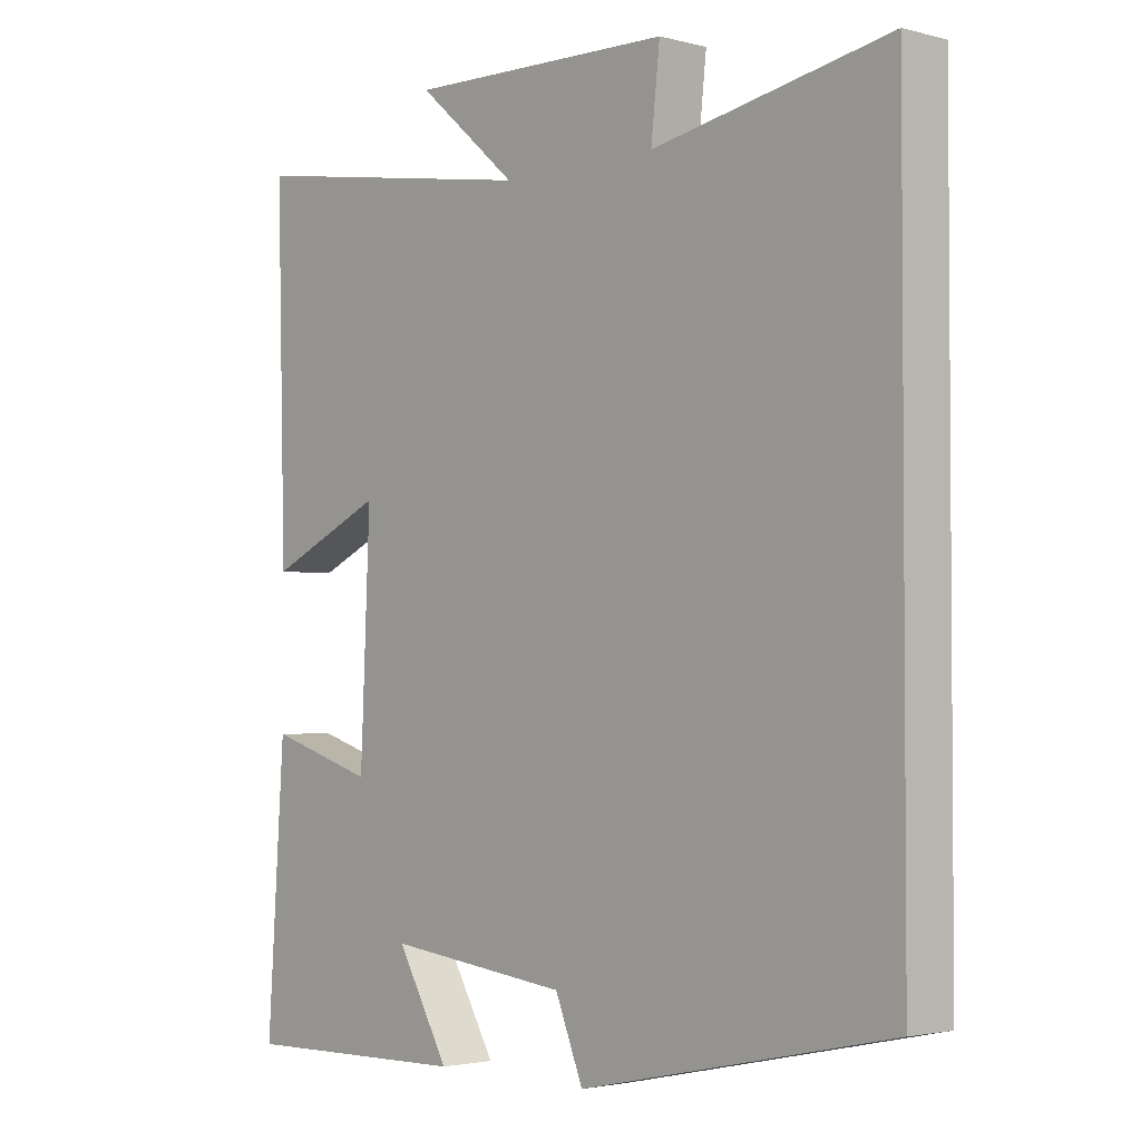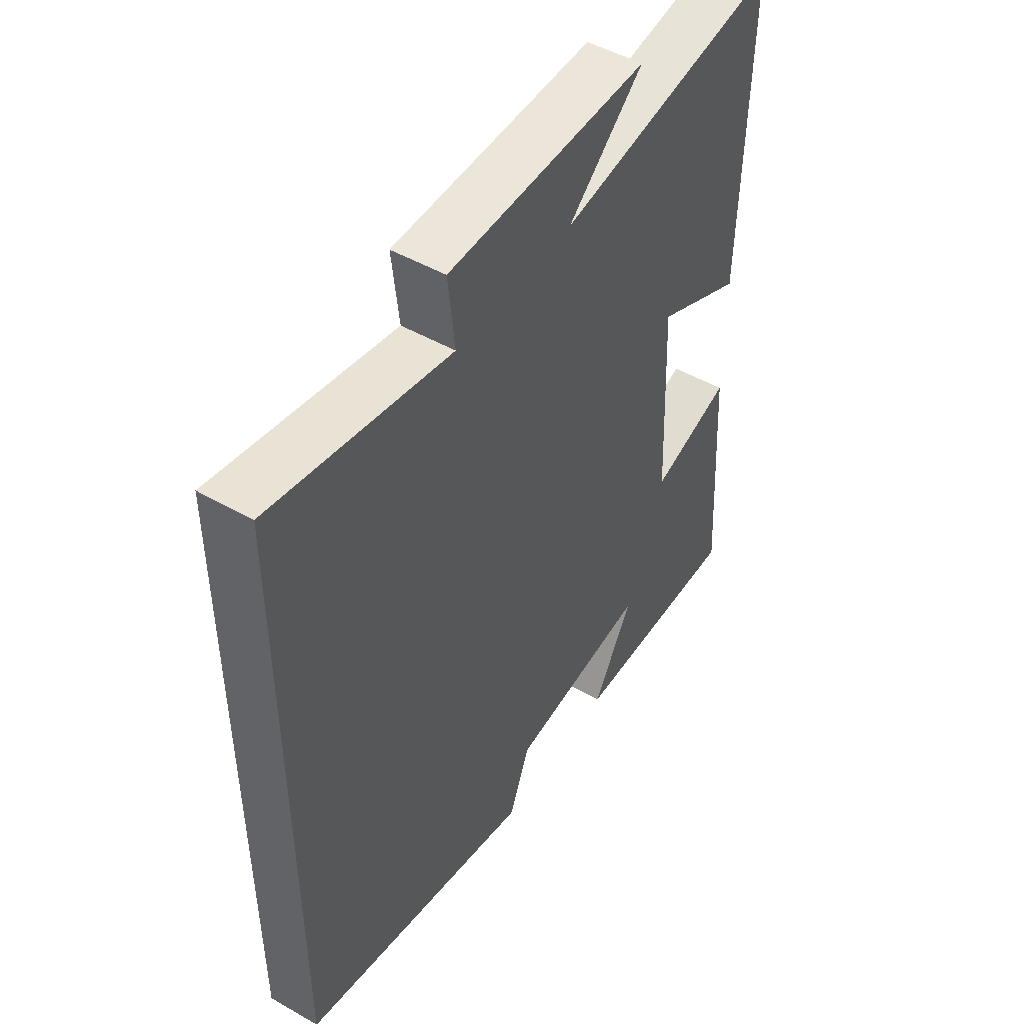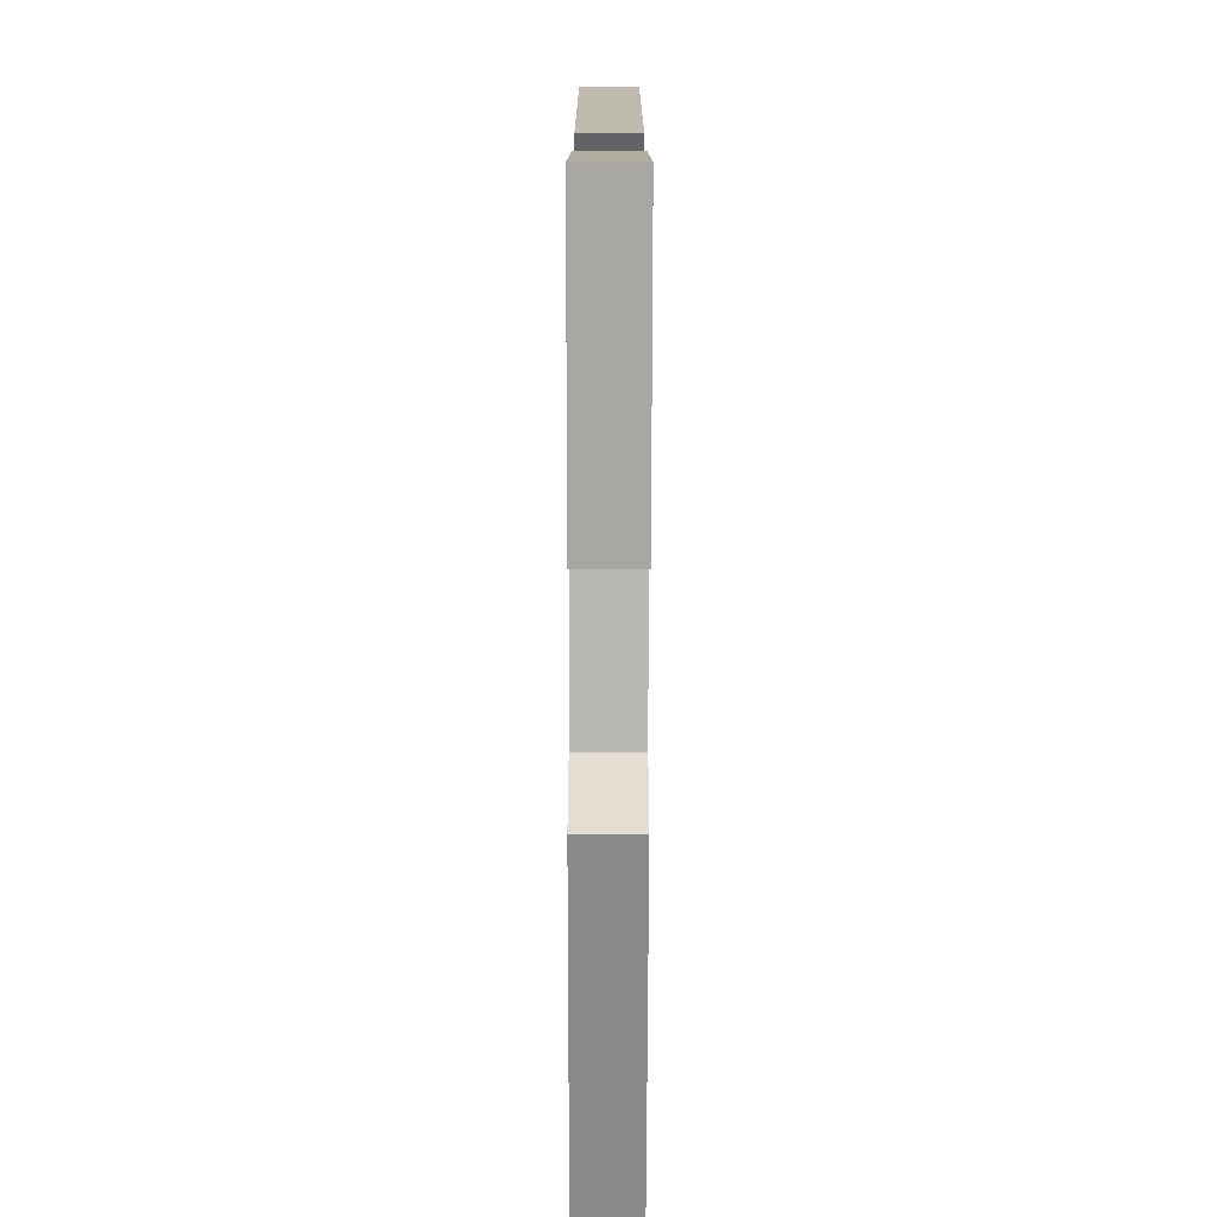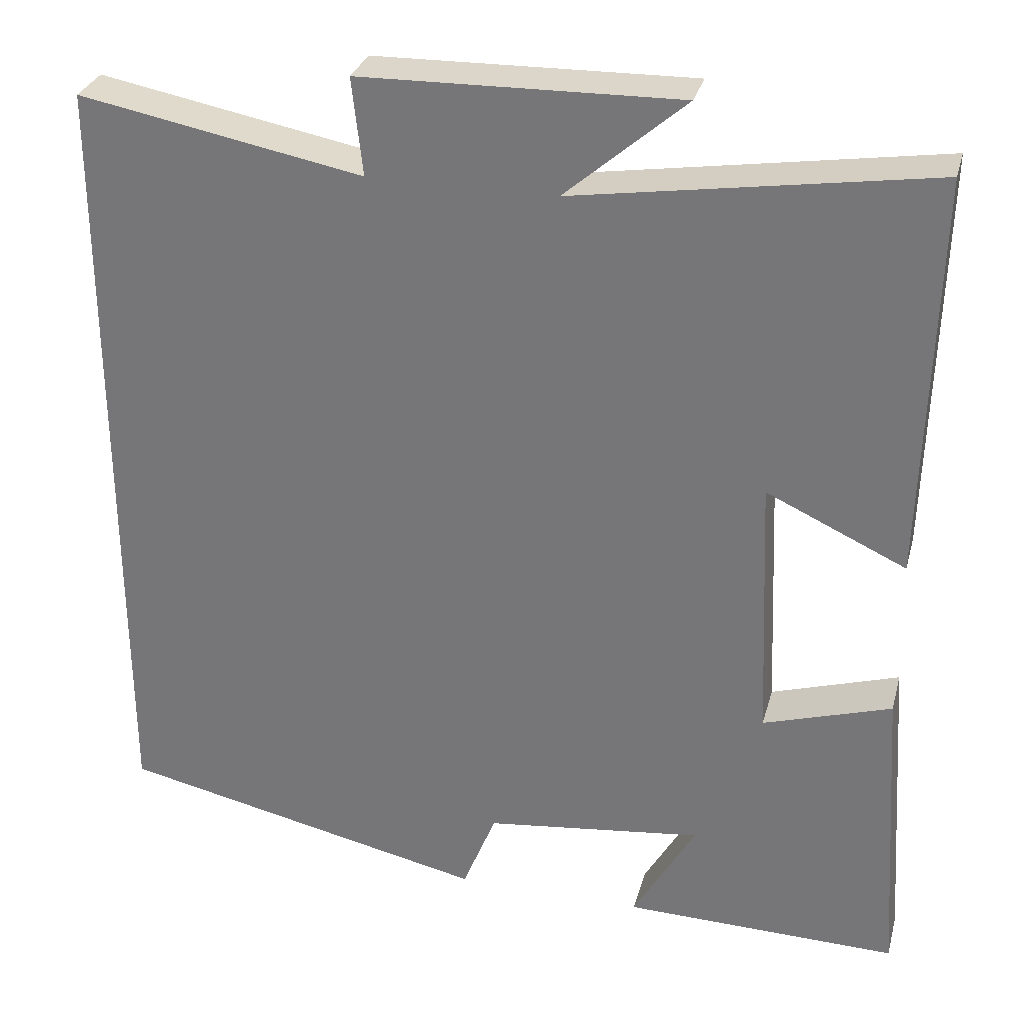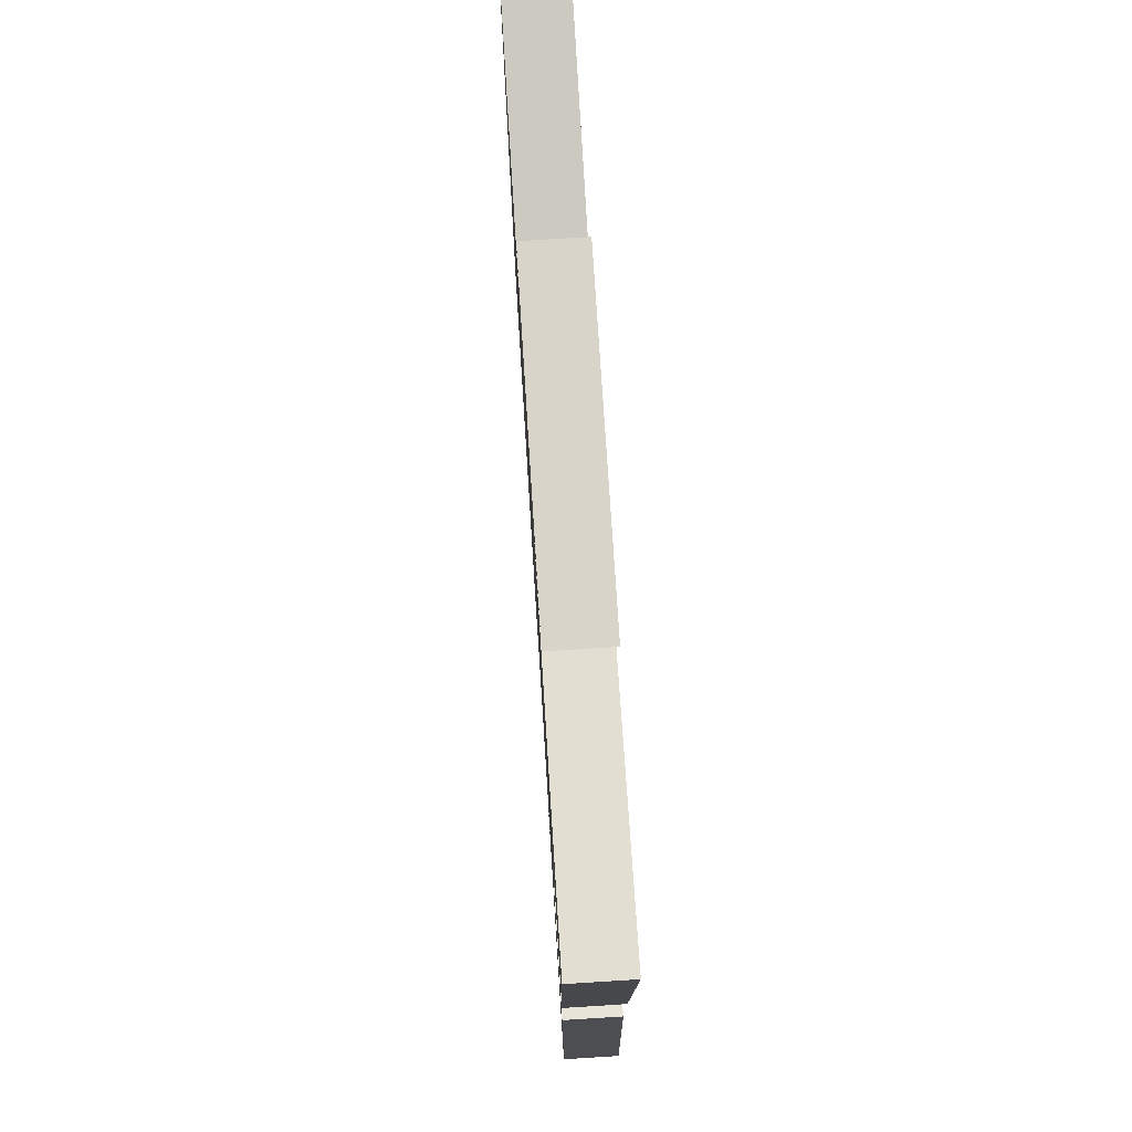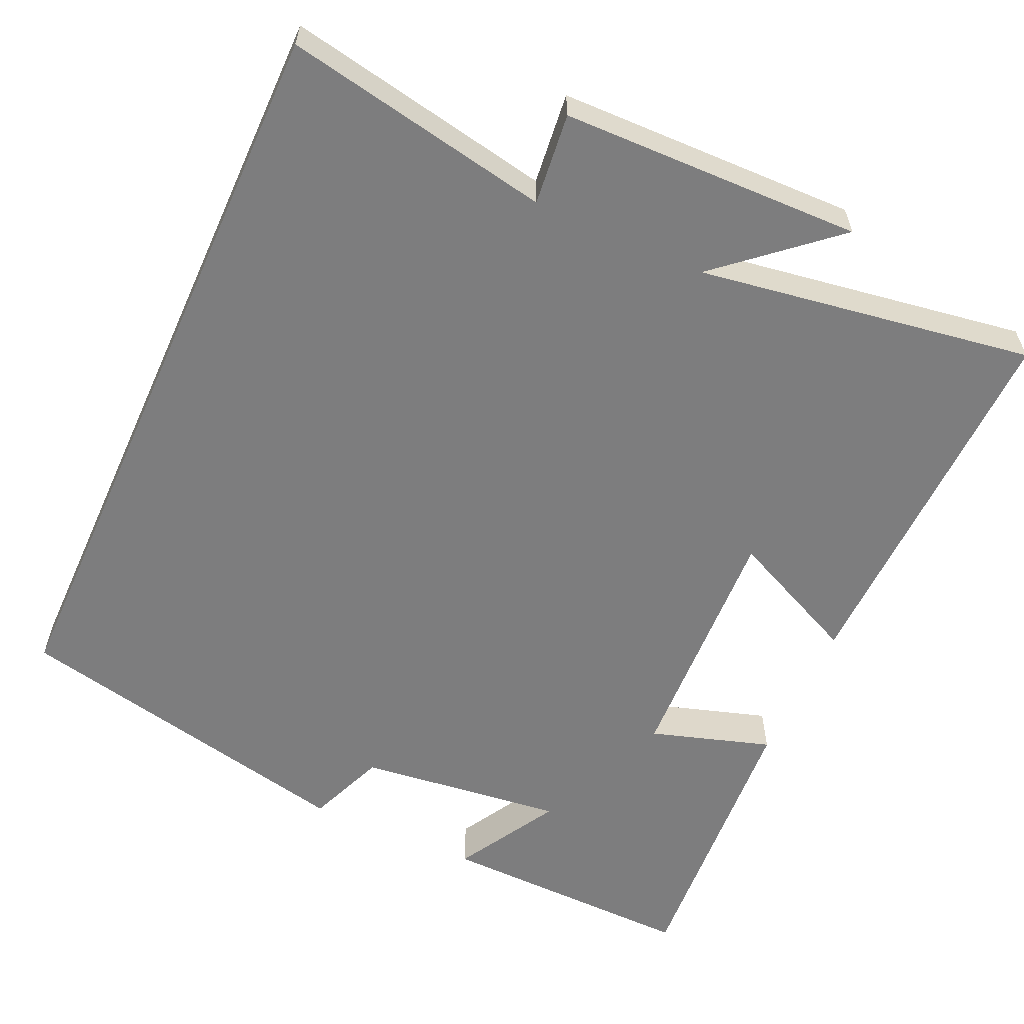
<metadata>
{"format":"obj","ext":"obj","renderer":"f3d","projection":"perspective","resolution":1024,"background":"white","views":[{"elev":-2.6,"azim":-132.3,"up":"+Z"},{"elev":48.9,"azim":-57.6,"up":"+Z"},{"elev":-75.8,"azim":89.9,"up":"+Z"},{"elev":30.3,"azim":14.5,"up":"+Z"},{"elev":76.6,"azim":86.4,"up":"+Z"},{"elev":-59.1,"azim":-24.3,"up":"+Y"}]}
</metadata>
<code>
v 0.525 0.07 -0.507
v 0.188 0.07 -0.5
v 0.265 0.07 -0.366
v -0.003 0.07 -0.398
v -0.044 0.07 -0.5
v -0.5 0.07 -0.401
v -0.5 0.07 0.566
v -0.153 0.07 0.5
v -0.166 0.07 0.619
v 0.224 0.07 0.627
v 0.077 0.07 0.5
v 0.513 0.07 0.568
v 0.5 0.07 0.074
v 0.329 0.07 0.153
v 0.343 0.07 -0.175
v 0.5 0.07 -0.126
v 0.525 0 -0.507
v 0.188 0 -0.5
v 0.265 0 -0.366
v -0.003 0 -0.398
v -0.044 0 -0.5
v -0.5 0 -0.401
v -0.5 0 0.566
v -0.153 0 0.5
v -0.166 0 0.619
v 0.224 0 0.627
v 0.077 0 0.5
v 0.513 0 0.568
v 0.5 0 0.074
v 0.329 0 0.153
v 0.343 0 -0.175
v 0.5 0 -0.126
f 15 16 1
f 11 12 13 14
f 11 14 15
f 8 9 10 11
f 8 11 15
f 6 7 8
f 5 6 8
f 4 5 8
f 3 4 8 15
f 1 2 3
f 1 3 15
f 17 32 31
f 30 29 28 27
f 31 30 27
f 27 26 25 24
f 31 27 24
f 24 23 22
f 24 22 21
f 24 21 20
f 31 24 20 19
f 19 18 17
f 31 19 17
f 1 17 18 2
f 2 18 19 3
f 3 19 20 4
f 4 20 21 5
f 5 21 22 6
f 6 22 23 7
f 7 23 24 8
f 8 24 25 9
f 9 25 26 10
f 10 26 27 11
f 11 27 28 12
f 12 28 29 13
f 13 29 30 14
f 14 30 31 15
f 15 31 32 16
f 16 32 17 1

</code>
